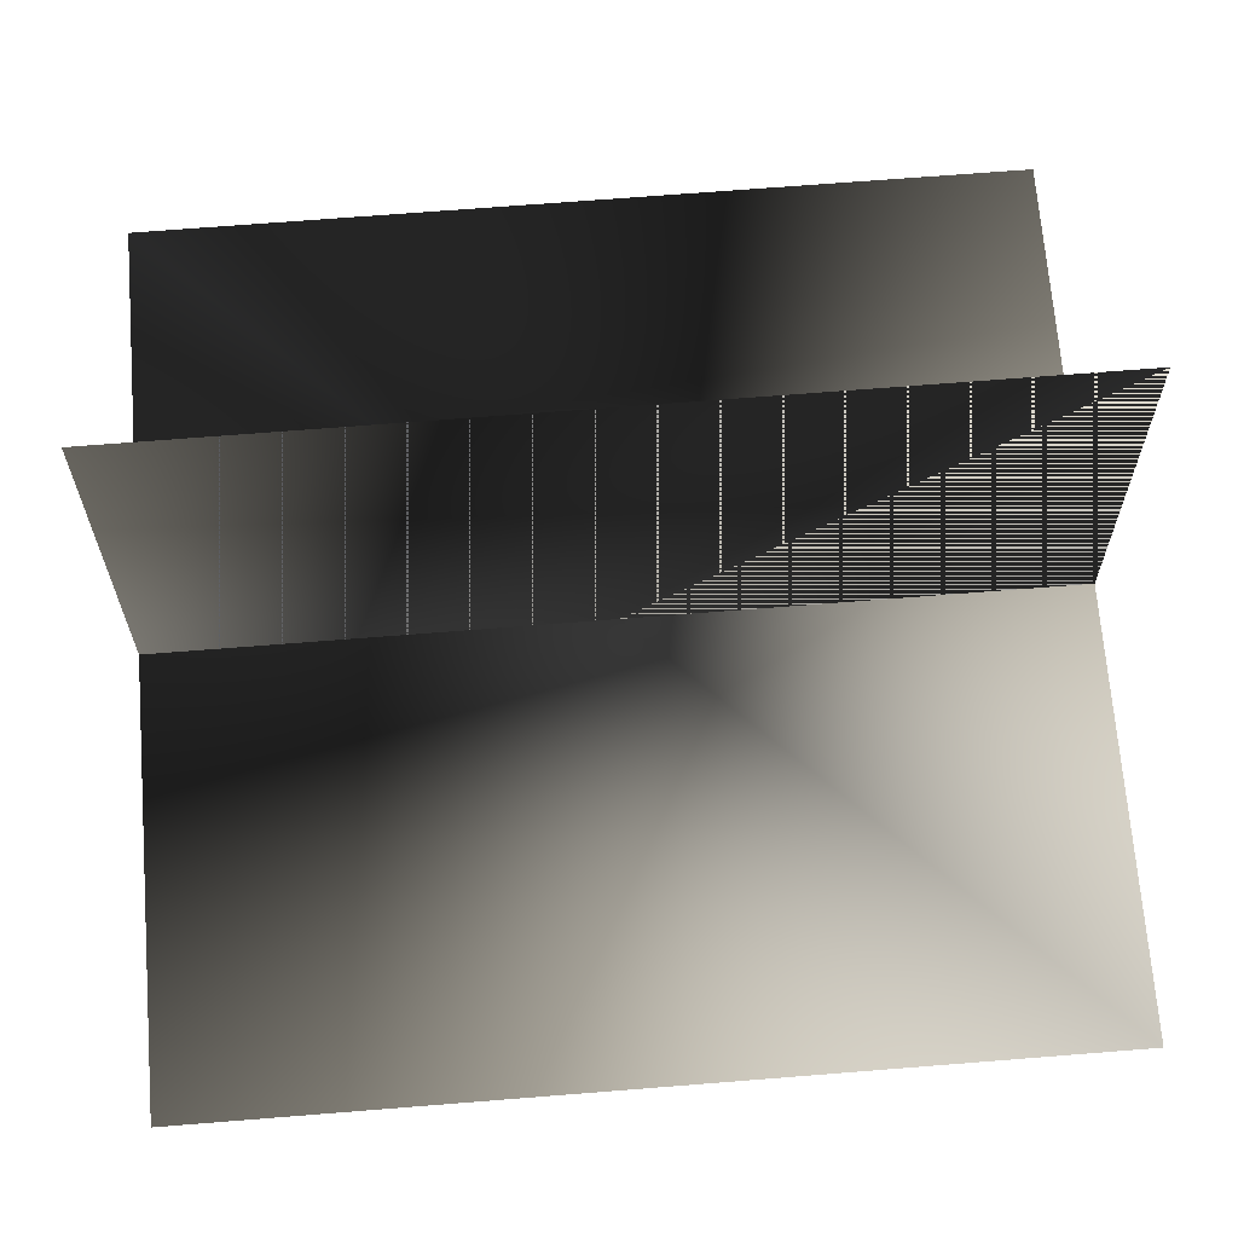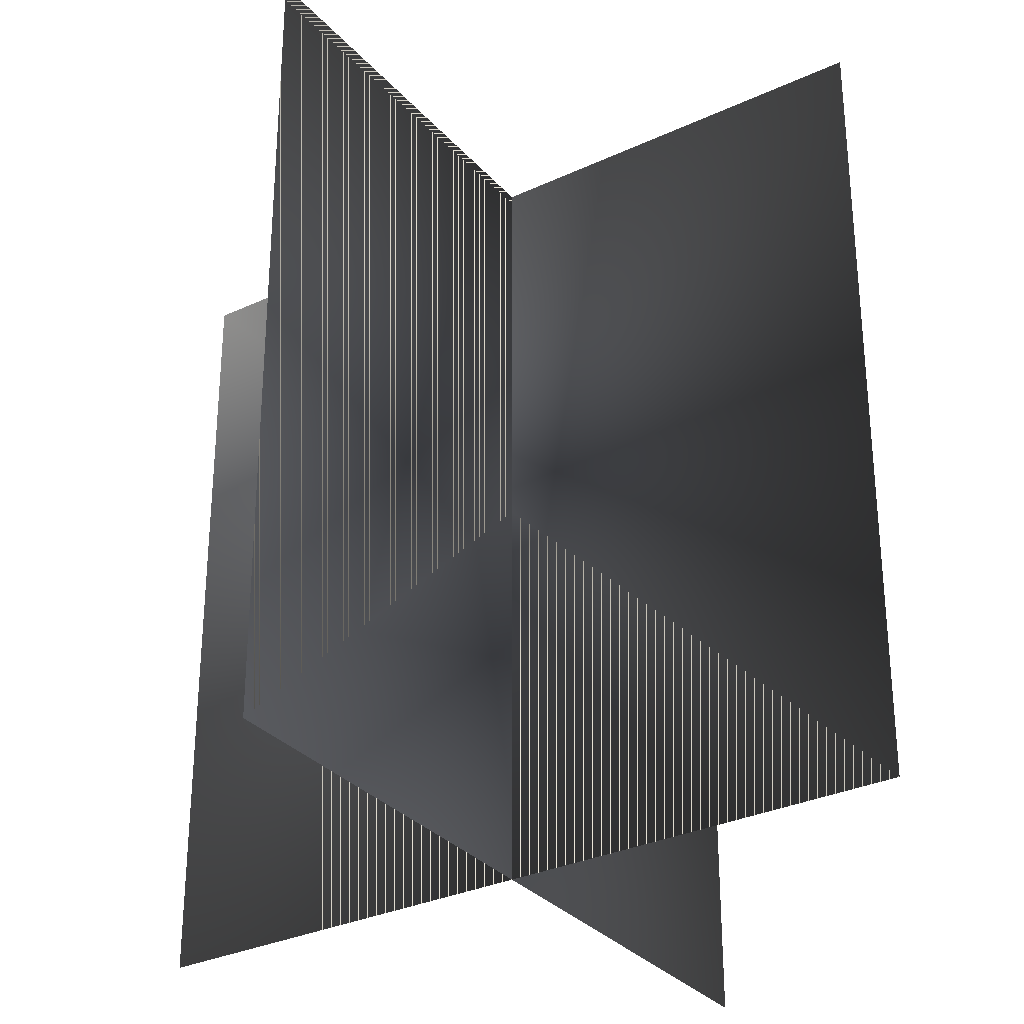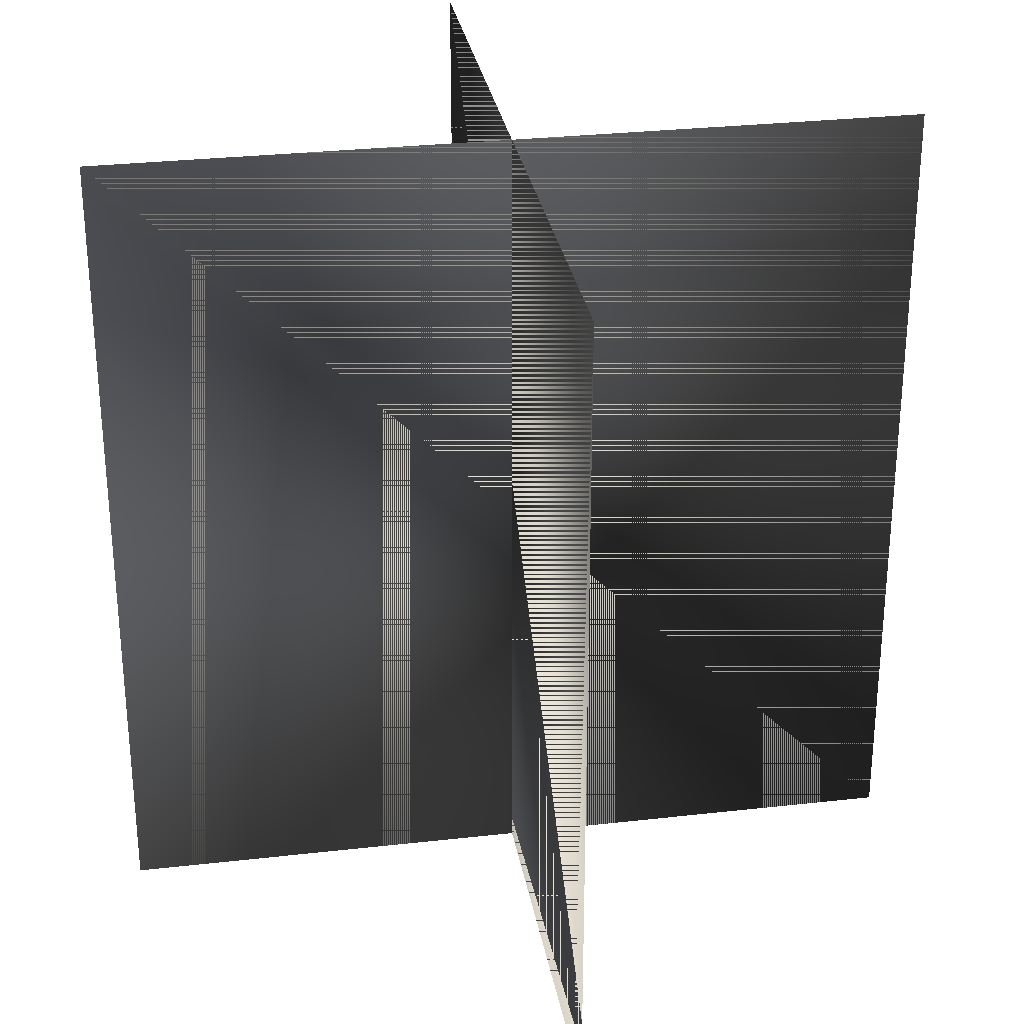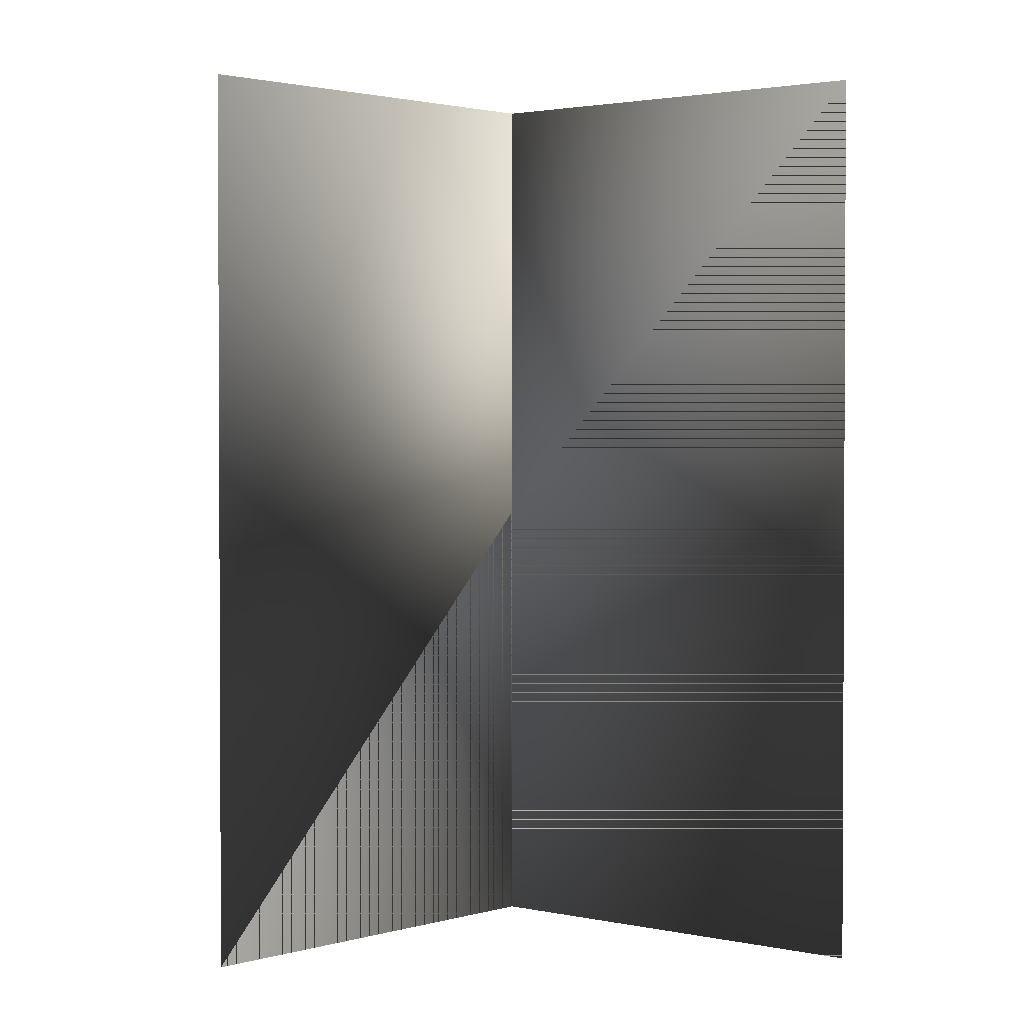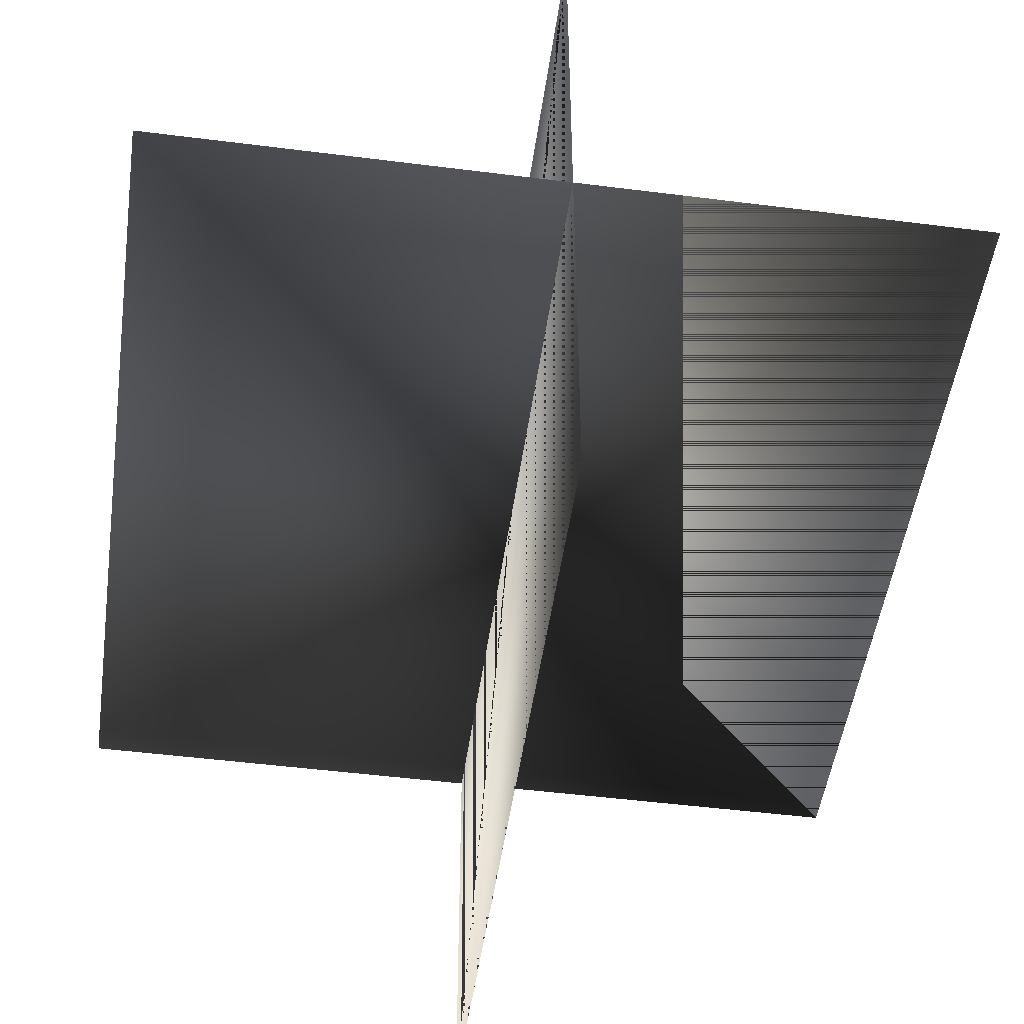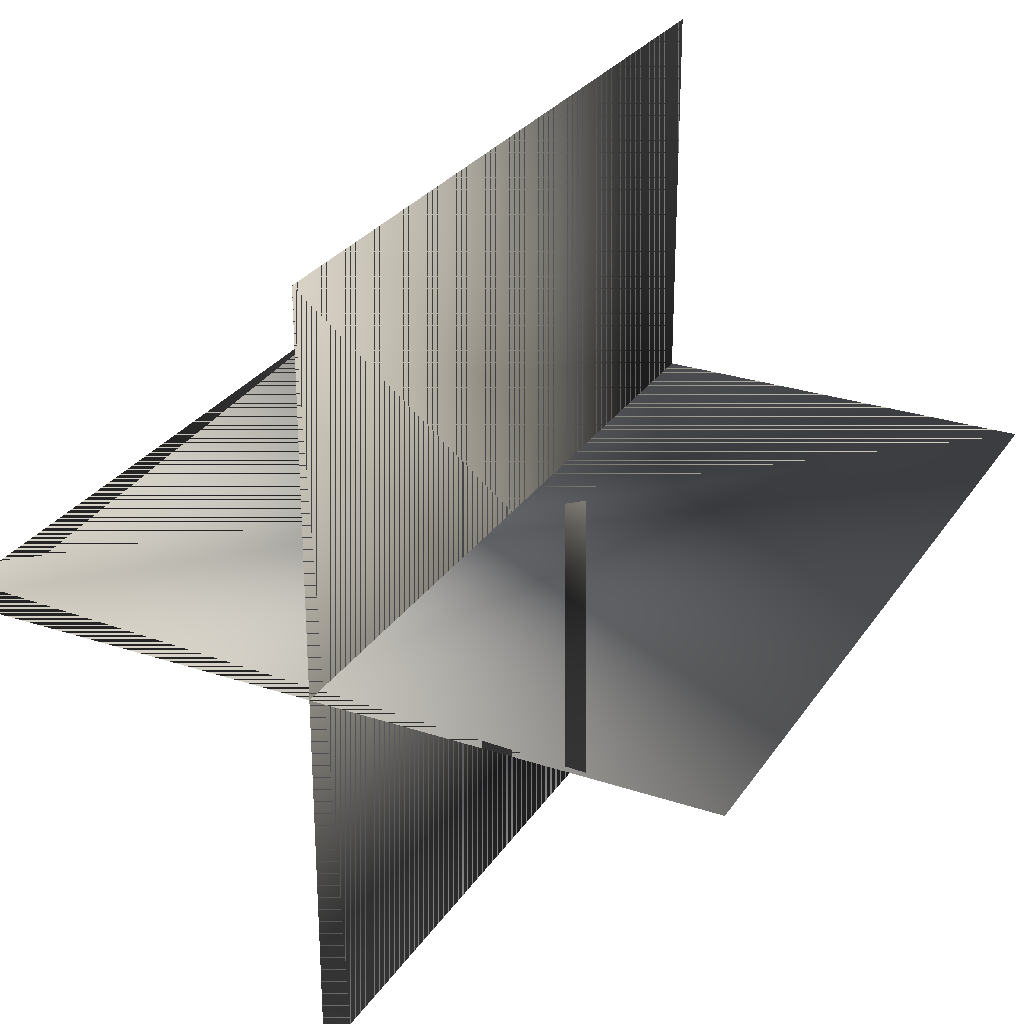
<metadata>
{"format":"obj","ext":"obj","renderer":"f3d","projection":"perspective","resolution":1024,"background":"white","views":[{"elev":67.6,"azim":85.4,"up":"+Z"},{"elev":-31.2,"azim":-146.4,"up":"+Y"},{"elev":29.6,"azim":170.5,"up":"+Y"},{"elev":1.9,"azim":-49.1,"up":"+Y"},{"elev":-49.3,"azim":172.0,"up":"+Z"},{"elev":28.0,"azim":-153.2,"up":"+Z"}]}
</metadata>
<code>
g SM_xbeam
v -0.9447 -0 0
v 0.9447 0 0
v 0.9447 1.89 0
v -0 1.89 -0.9447
v 1e-06 0 -0.9447
v -1e-06 1.89 0.9447
v 1e-06 0 0.9447
v -0.9447 1.89 0
f 2 3 1
f 4 5 6
f 7 6 5
f 8 1 3
f 1 3 2
f 6 5 4
f 5 6 7
f 3 1 8

</code>
